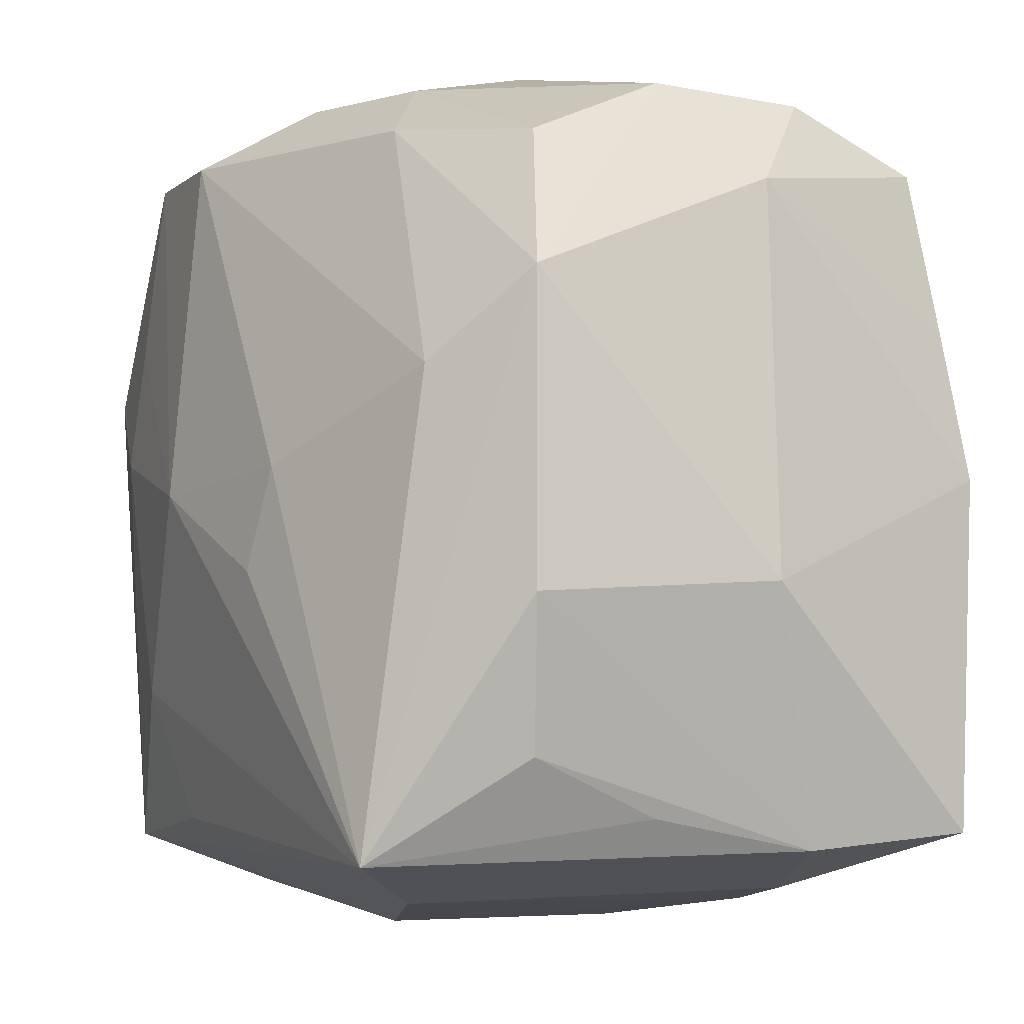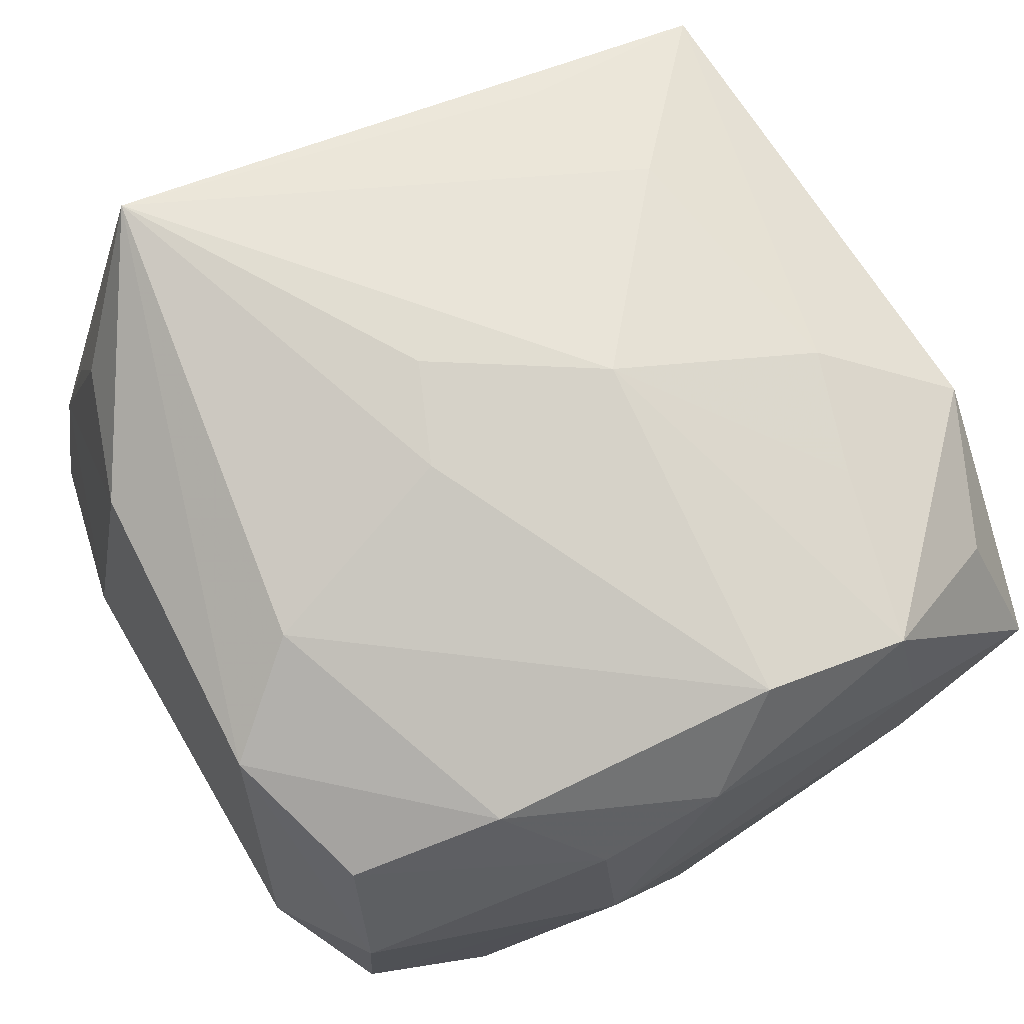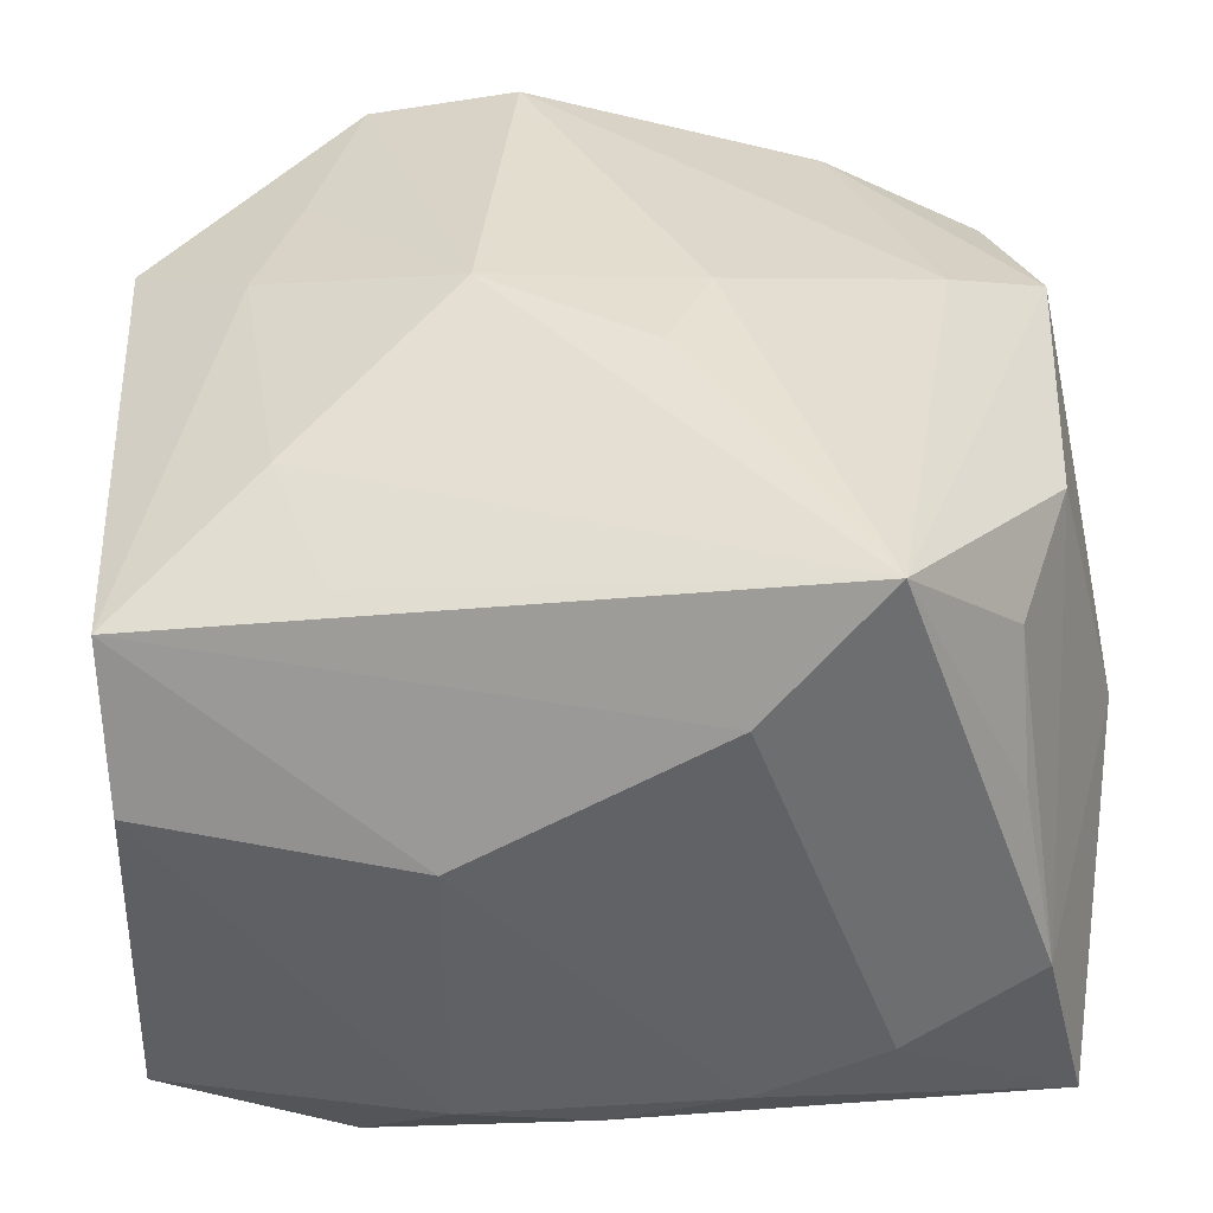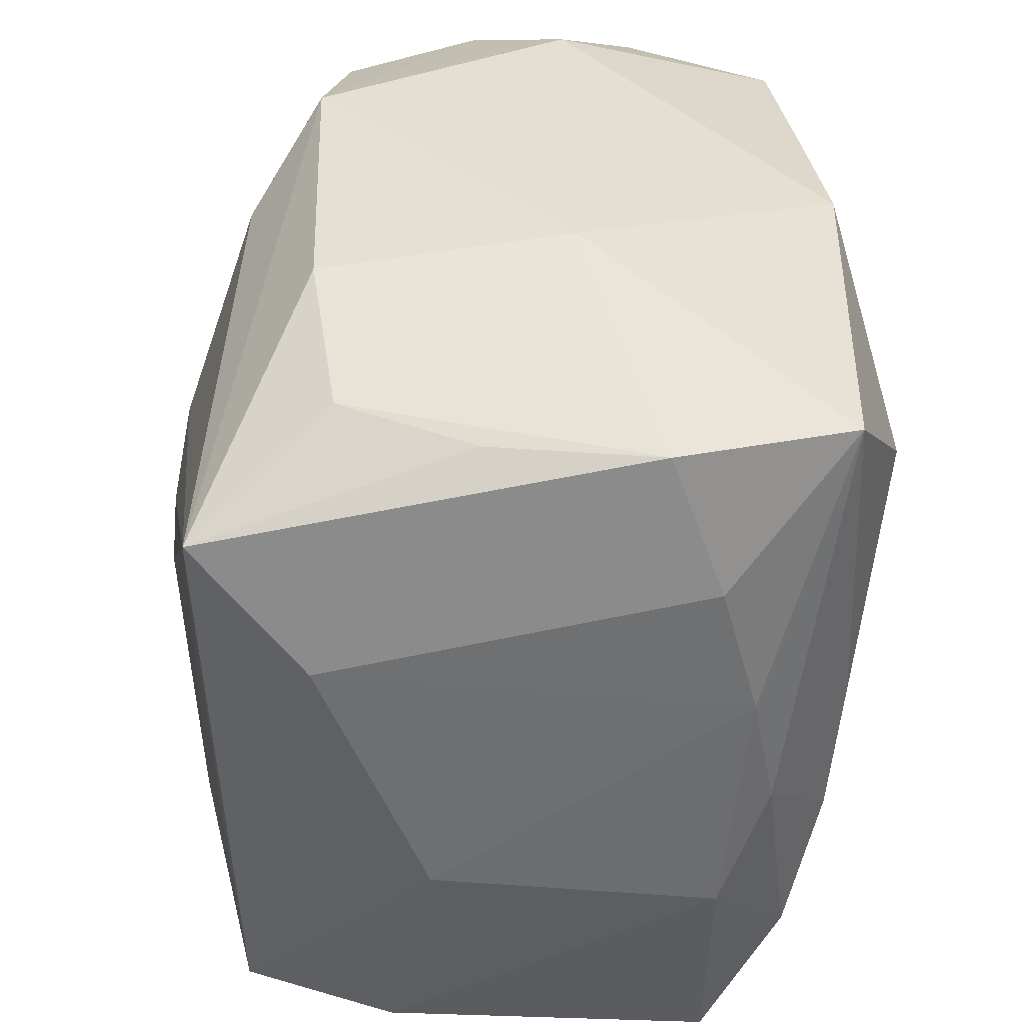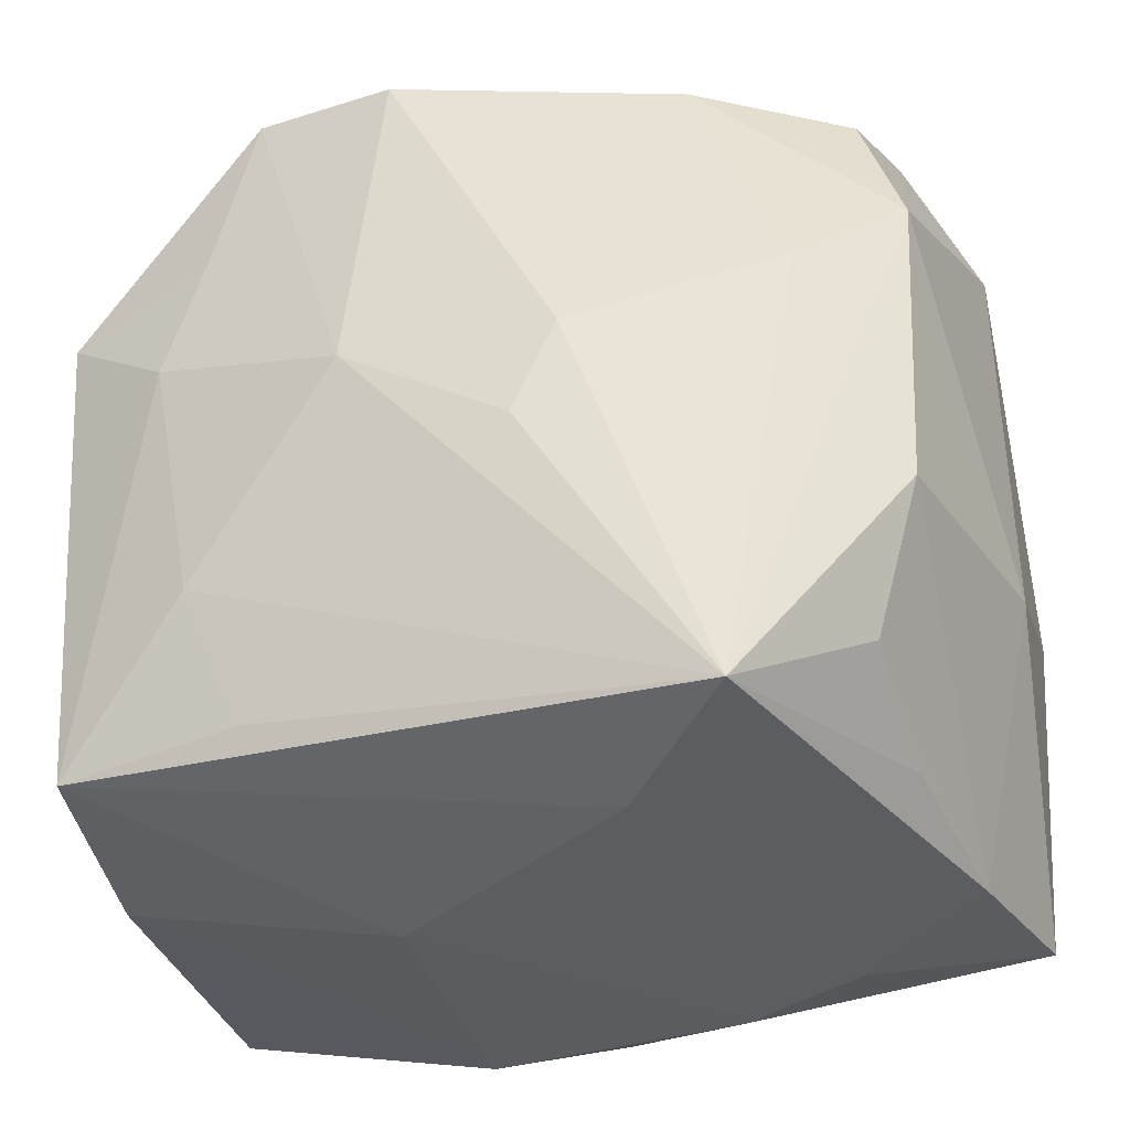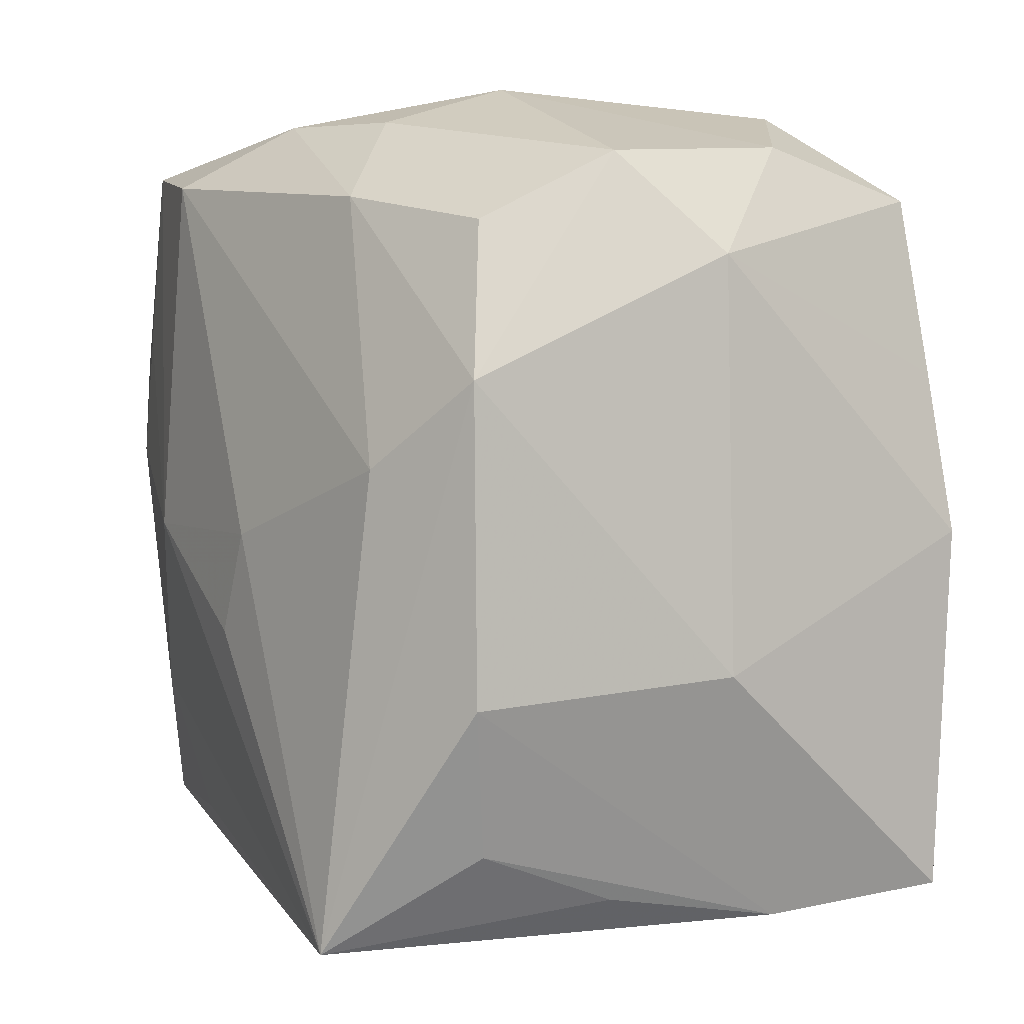
<metadata>
{"format":"obj","ext":"obj","renderer":"f3d","projection":"perspective","resolution":1024,"background":"white","views":[{"elev":-12.0,"azim":52.8,"up":"+Y"},{"elev":78.0,"azim":149.6,"up":"+Z"},{"elev":-53.2,"azim":-1.1,"up":"+Y"},{"elev":-52.8,"azim":79.9,"up":"+Y"},{"elev":-38.2,"azim":14.2,"up":"+Y"},{"elev":1.8,"azim":59.7,"up":"+Y"}]}
</metadata>
<code>
v -0.03172 -0.02615 -0.02174
v -0.00661 0.000674 -0.02806
v 0.0295 -0.01303 0.02049
v 0.0257 -0.02437 0.01783
v 0.03152 0.02521 -0.01643
v 0.02283 0.004406 0.02573
v 0.01858 0.02722 -0.02175
v -0.02215 0.01535 0.02422
v -0.01984 0.03378 -0.0001985
v -0.0186 0.02905 0.0247
v 0.03325 0.01174 -0.01784
v -0.02266 0.006558 -0.02512
v -0.01493 0.02778 -0.02315
v 0.01019 0.03475 0.007341
v -0.01769 -0.02575 0.02073
v 0.02327 -0.01641 -0.02539
v 0.03279 -0.02838 -0.01896
v -0.02711 0.02537 -0.01839
v -0.03121 -0.01102 -0.02133
v 8.512e-05 -0.03117 -0.01995
v -0.03245 -0.02592 0.01708
v -0.005352 -0.02514 -0.02608
v -0.03442 0.01325 0.01951
v -0.02825 0.02971 -0.007398
v 0.006276 -0.02495 -0.02499
v 0.001816 0.03475 -0.0204
v 0.02933 -0.03022 -0.005823
v 0.008267 -0.034 0.0167
v 0.01939 -0.03222 -0.01171
v 0.01545 0.02502 0.02358
v -0.0002932 0.03194 0.0208
v 0.009655 -0.0324 -0.01633
v 0.02957 0.02801 0.008876
v -0.0254 0.005699 0.02356
v -0.022 -0.01474 0.02265
v -0.007105 0.02726 0.02773
v -0.02176 -0.01532 -0.02774
v -0.009673 -0.0004084 0.02839
v 0.02743 0.02265 0.01918
v 0.01701 -0.03219 0.02699
v 0.003135 -0.008595 0.02861
v -0.03152 -0.02942 0.004959
v 0.01258 0.01773 -0.02732
v 0.001681 0.01734 -0.0268
v -0.02948 0.02522 0.01719
v 0.03475 0.02028 0.002267
v 0.03475 -0.0005401 -0.01909
v 0.03475 -0.01096 0.001664
v -0.02884 0.01252 -0.01963
v 0.02659 -0.0283 0.007276
v -0.0337 -0.004807 -0.01104
v 0.03083 0.02882 -0.004615
v -0.01014 -0.03285 -0.01781
v 0.02149 0.0323 -0.01066
v -0.03162 0.03221 0.006512
v -0.01976 0.03236 0.01208
v -0.03497 -0.005219 0.007789
v 0.03085 0.01083 0.02149
v 0.006476 -0.0008154 0.02862
v -0.01691 -0.02719 -0.02522
v 0.009587 0.03158 0.01746
v -0.01069 -0.03414 0.004804
f 48 17 47
f 28 21 62
f 40 21 28
f 35 40 38
f 13 26 43
f 55 45 10
f 17 25 16
f 43 47 16
f 16 47 17
f 27 17 48
f 3 58 40
f 40 4 3
f 48 58 3
f 3 27 48
f 4 27 3
f 15 21 40
f 40 35 15
f 15 35 21
f 10 45 23
f 45 55 23
f 44 13 43
f 18 55 24
f 24 55 26
f 24 13 18
f 26 13 24
f 26 55 9
f 9 14 26
f 39 58 33
f 39 30 58
f 36 10 38
f 36 31 10
f 30 31 36
f 40 58 6
f 58 30 6
f 30 36 6
f 32 28 62
f 62 53 32
f 32 20 17
f 53 20 32
f 62 21 42
f 42 53 62
f 11 47 43
f 43 5 11
f 43 26 7
f 7 5 43
f 26 5 7
f 26 14 54
f 54 5 26
f 50 4 40
f 40 27 50
f 50 27 4
f 34 35 38
f 21 35 34
f 34 23 21
f 21 23 57
f 18 13 12
f 56 31 14
f 56 9 55
f 14 9 56
f 56 55 10
f 10 31 56
f 33 14 61
f 14 31 61
f 61 31 30
f 61 39 33
f 30 39 61
f 40 6 59
f 59 6 36
f 59 36 38
f 60 20 53
f 28 32 29
f 40 28 29
f 29 27 40
f 17 27 29
f 29 32 17
f 46 11 5
f 33 58 46
f 46 58 48
f 48 47 46
f 47 11 46
f 10 23 8
f 23 34 8
f 38 10 8
f 8 34 38
f 18 12 49
f 38 40 41
f 41 59 38
f 40 59 41
f 20 60 22
f 22 25 17
f 17 20 22
f 22 16 25
f 33 46 52
f 52 46 5
f 5 54 52
f 52 14 33
f 52 54 14
f 51 55 18
f 18 49 51
f 51 23 55
f 51 57 23
f 53 42 1
f 1 60 53
f 57 51 1
f 1 42 21
f 21 57 1
f 60 1 37
f 37 22 60
f 16 22 37
f 19 49 12
f 12 37 19
f 19 37 1
f 19 51 49
f 19 1 51
f 43 16 2
f 16 37 2
f 2 44 43
f 2 37 12
f 13 44 2
f 2 12 13

</code>
